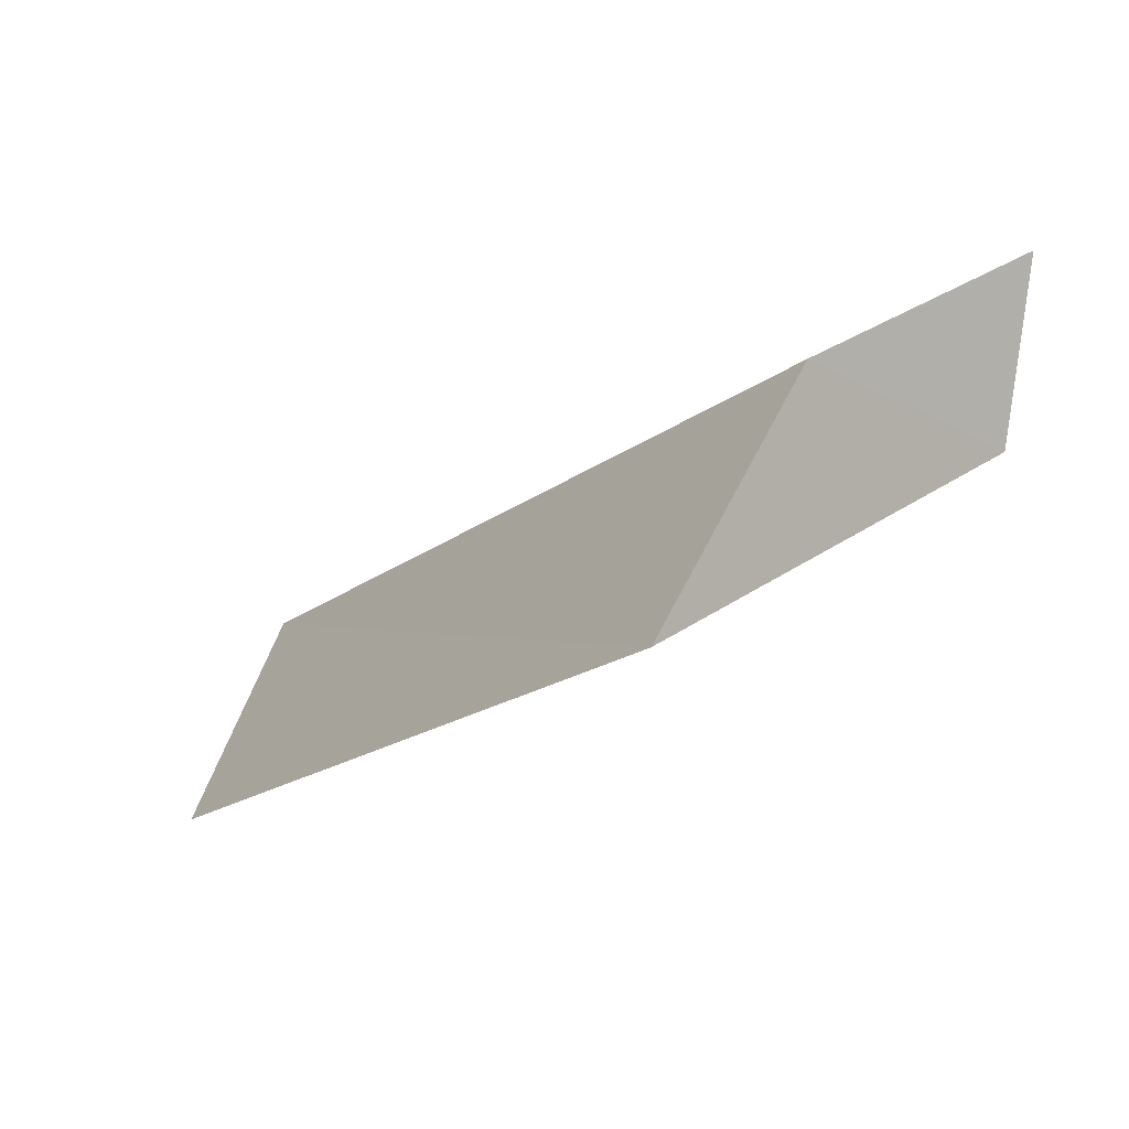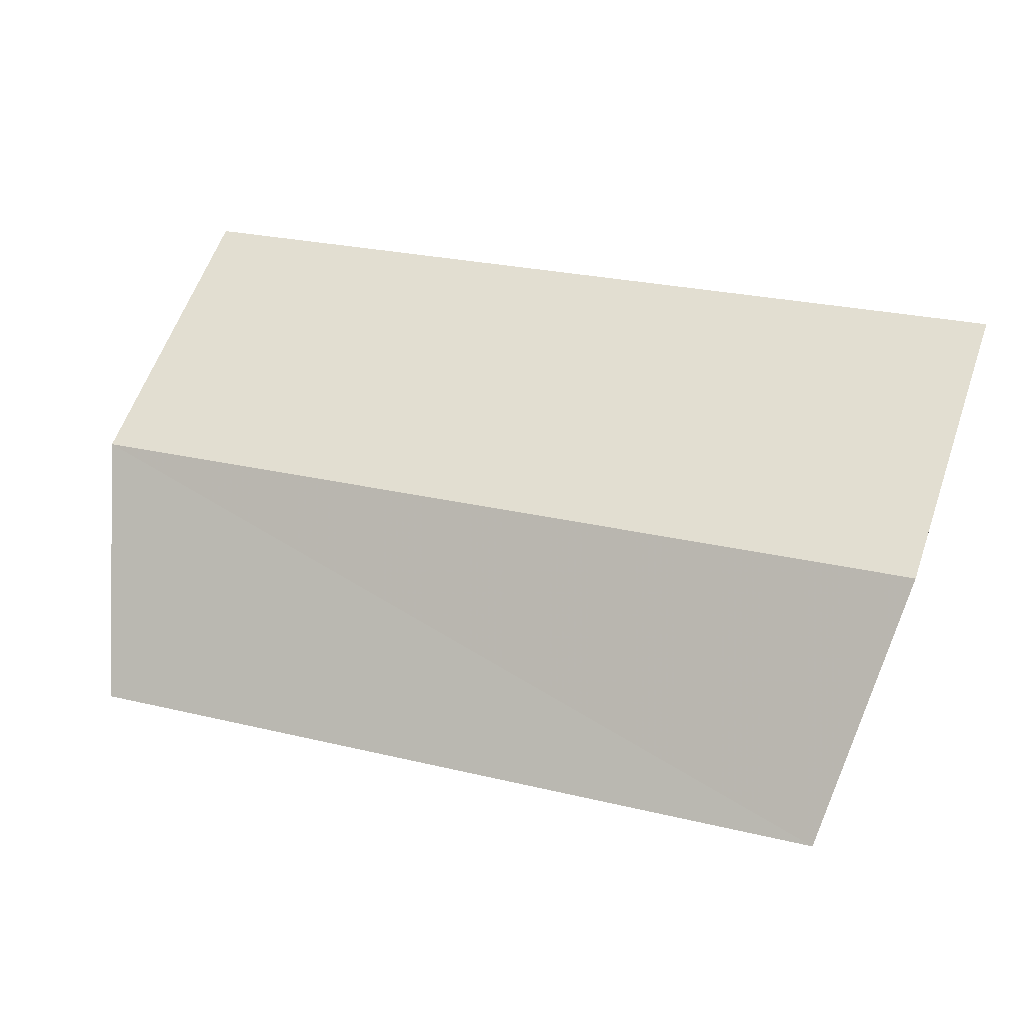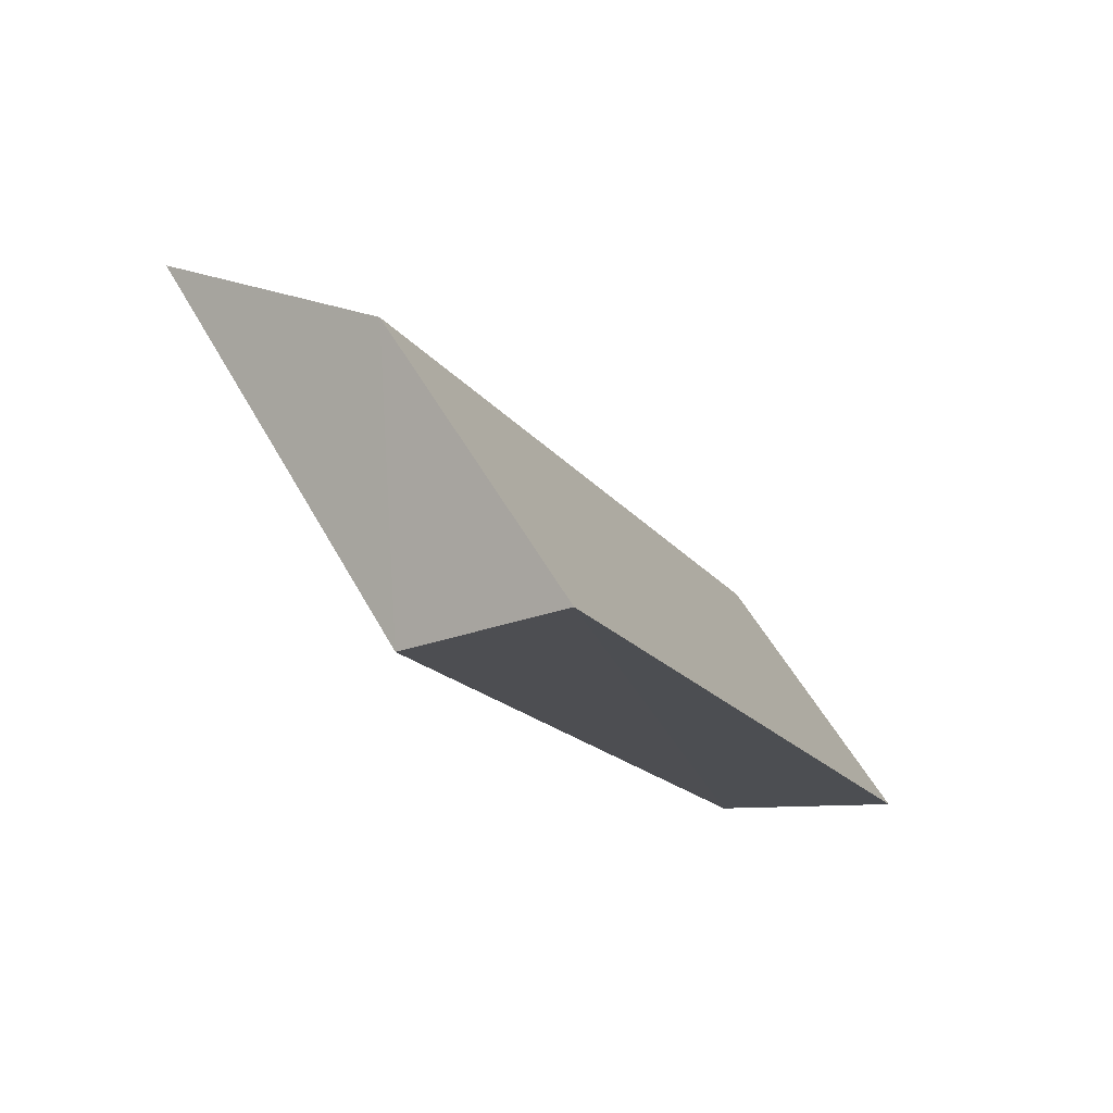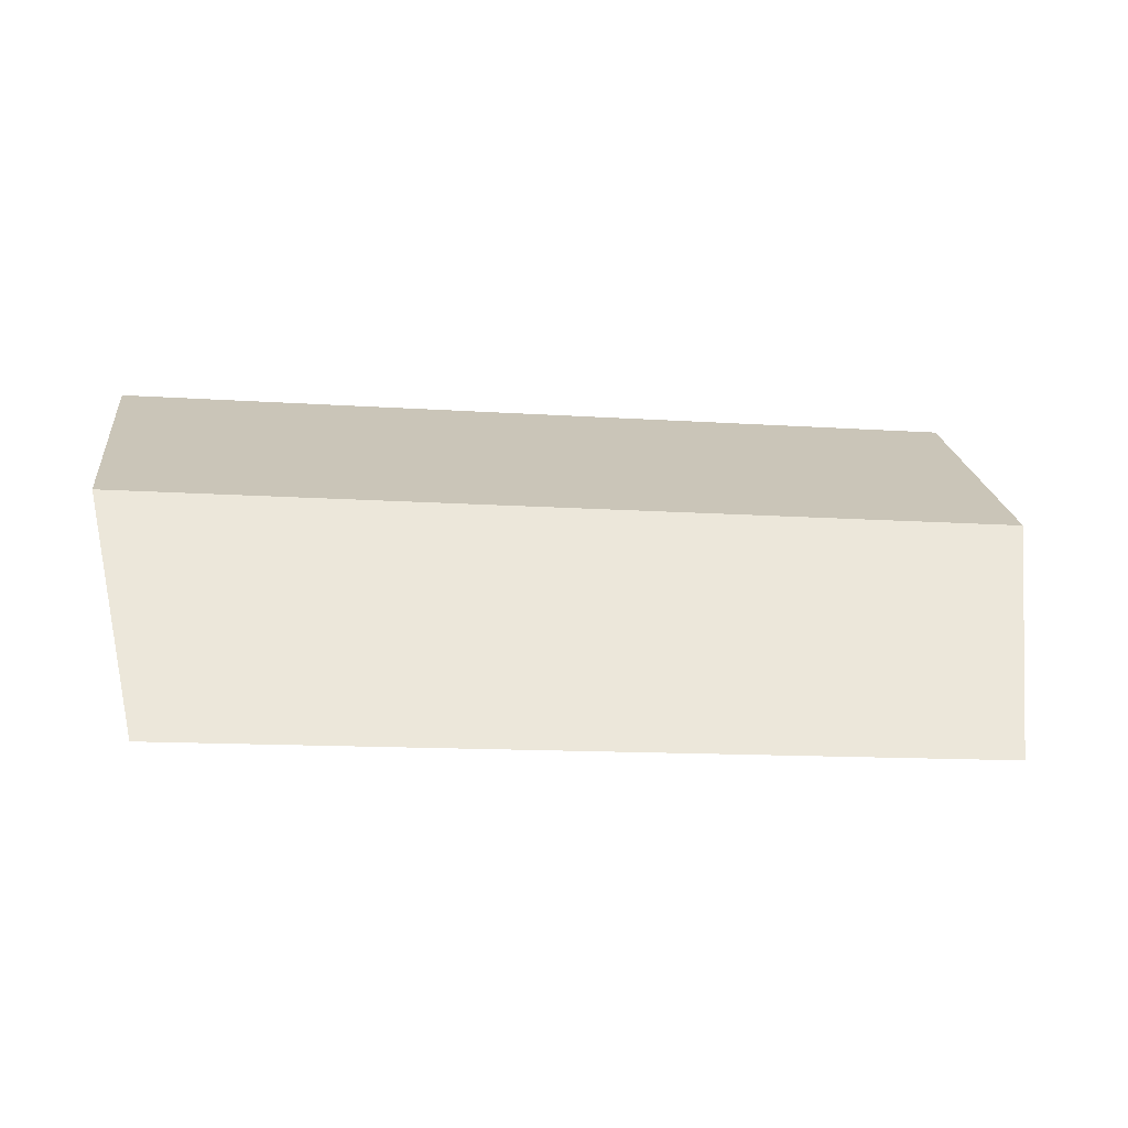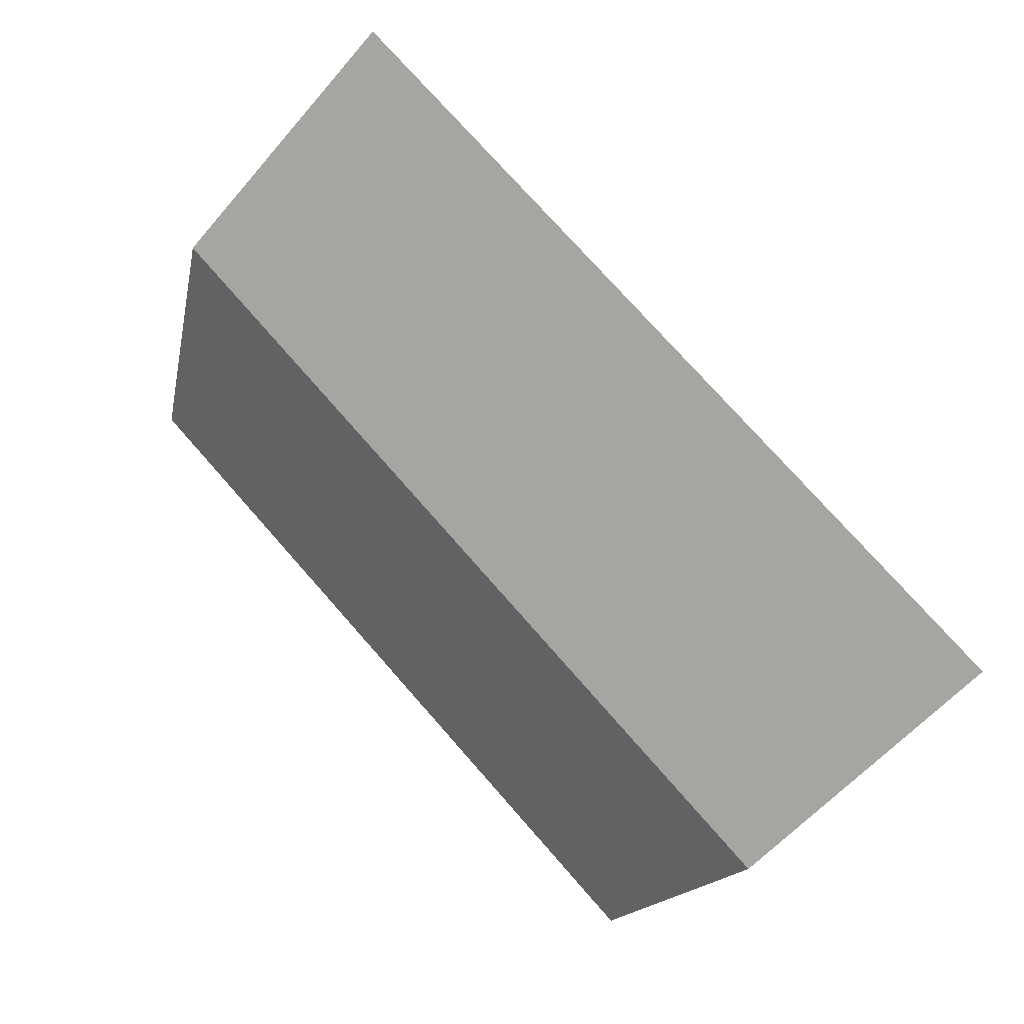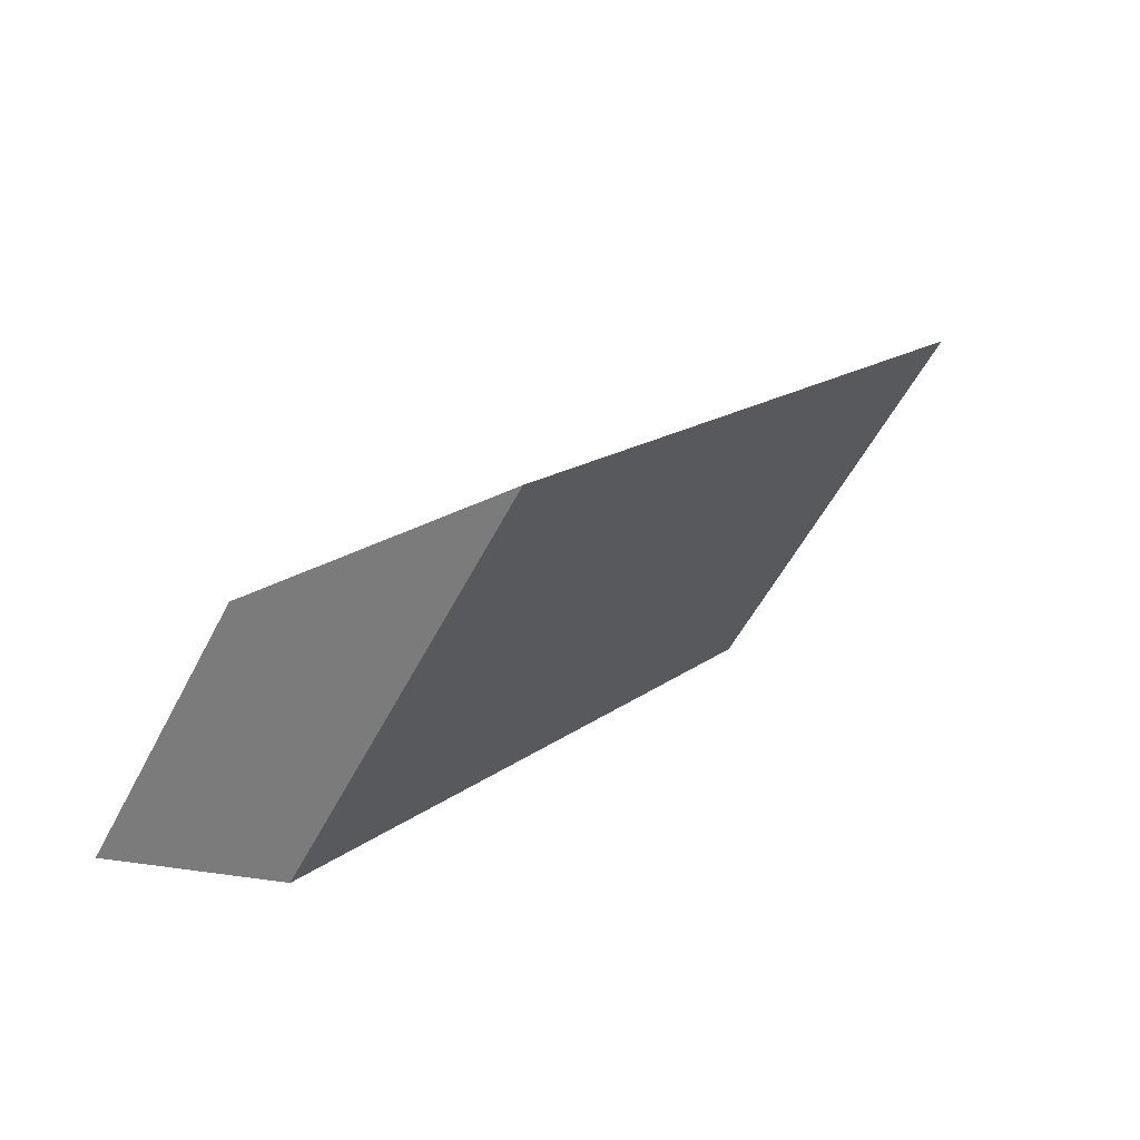
<metadata>
{"format":"obj","ext":"obj","renderer":"f3d","projection":"perspective","resolution":1024,"background":"white","views":[{"elev":-18.4,"azim":56.9,"up":"+Y"},{"elev":25.5,"azim":23.1,"up":"+Y"},{"elev":-18.9,"azim":113.5,"up":"+Z"},{"elev":-12.3,"azim":-7.4,"up":"+Y"},{"elev":74.5,"azim":50.7,"up":"+Y"},{"elev":17.7,"azim":-57.7,"up":"+Z"}]}
</metadata>
<code>
v 0.05476 0.5805 0.2723
v -0.03857 0.552 0.3215
v 0.06095 0.6013 0.2723
v -0.03859 0.5805 0.2757
v -0.04477 0.5812 0.3073
v 0.05477 0.552 0.3181
v 0.06095 0.5812 0.3039
v -0.04477 0.6013 0.2757
f 6 1 7
f 1 3 7
f 5 4 2
f 5 8 4
f 2 6 5
f 1 6 2
f 4 1 2
f 3 1 4
f 8 3 4
f 7 3 8
f 6 7 5
f 5 7 8

</code>
